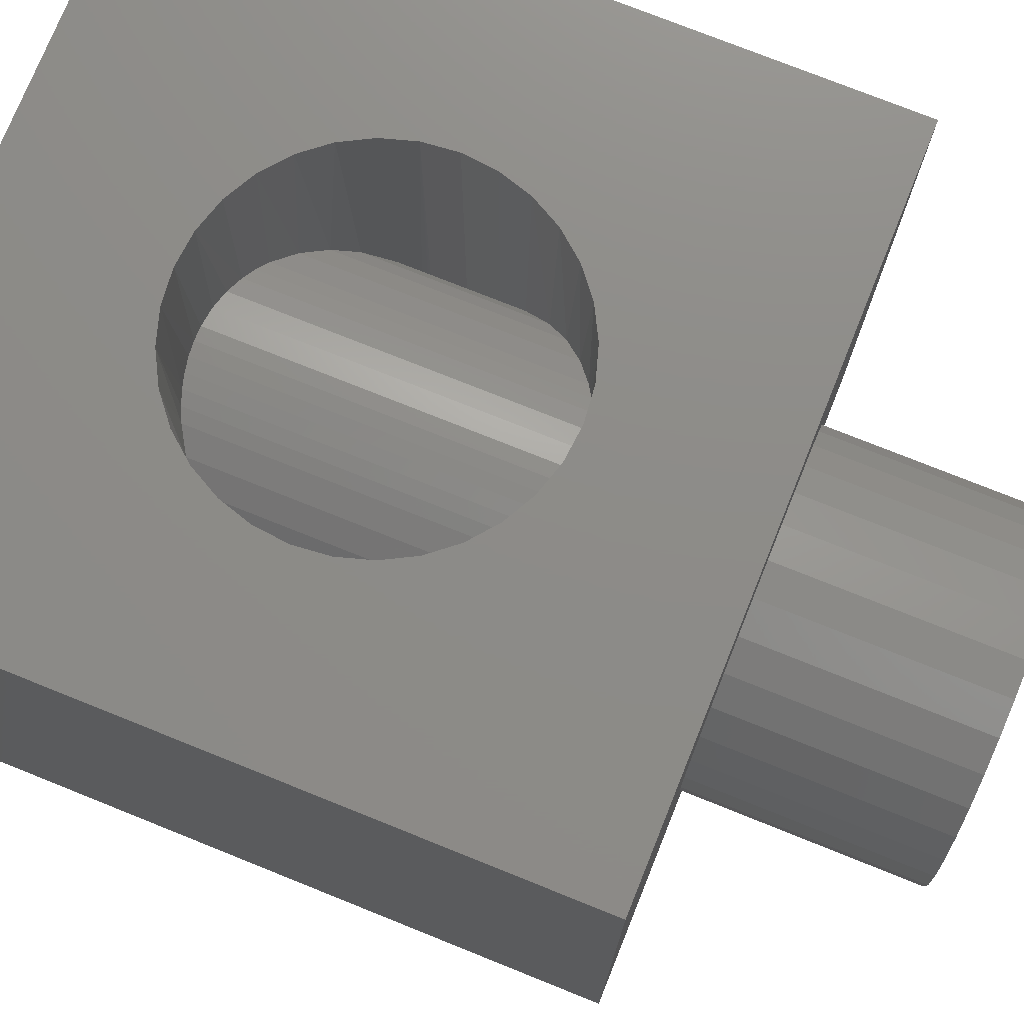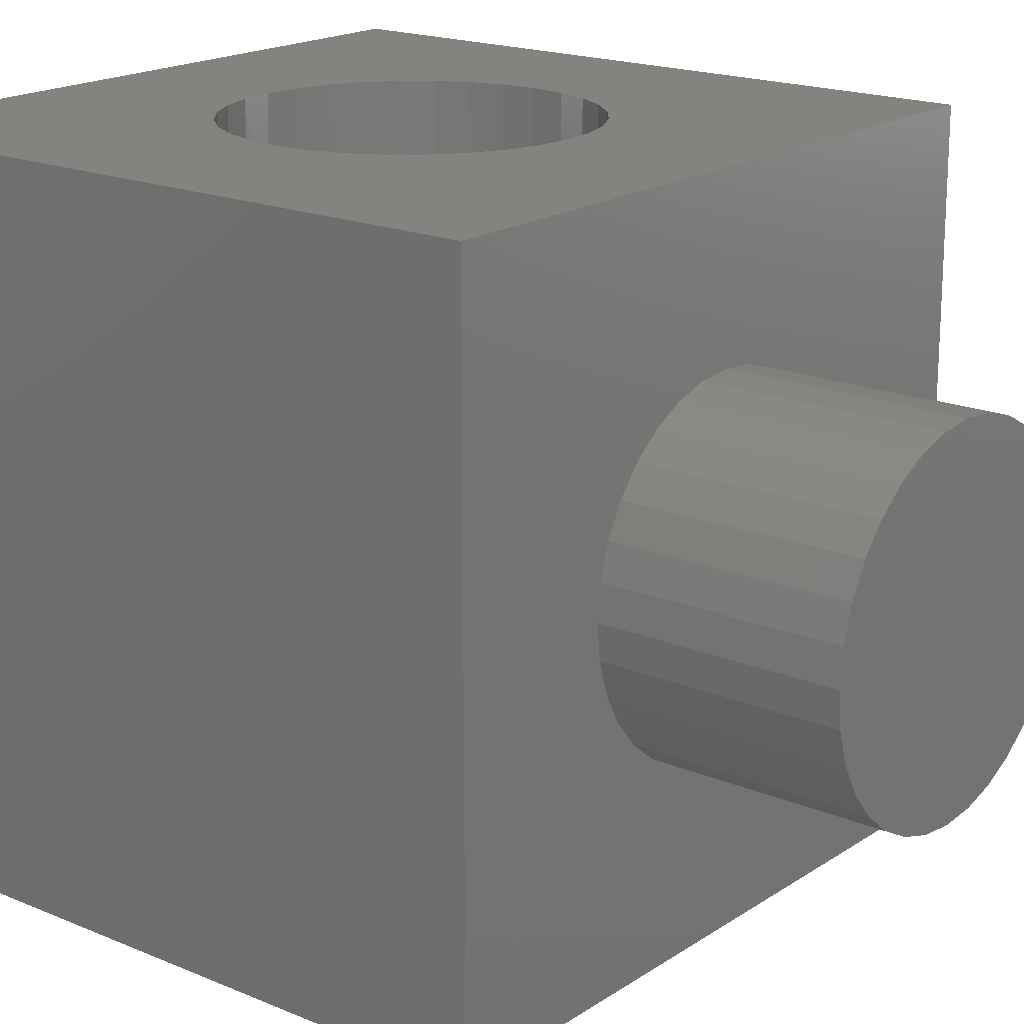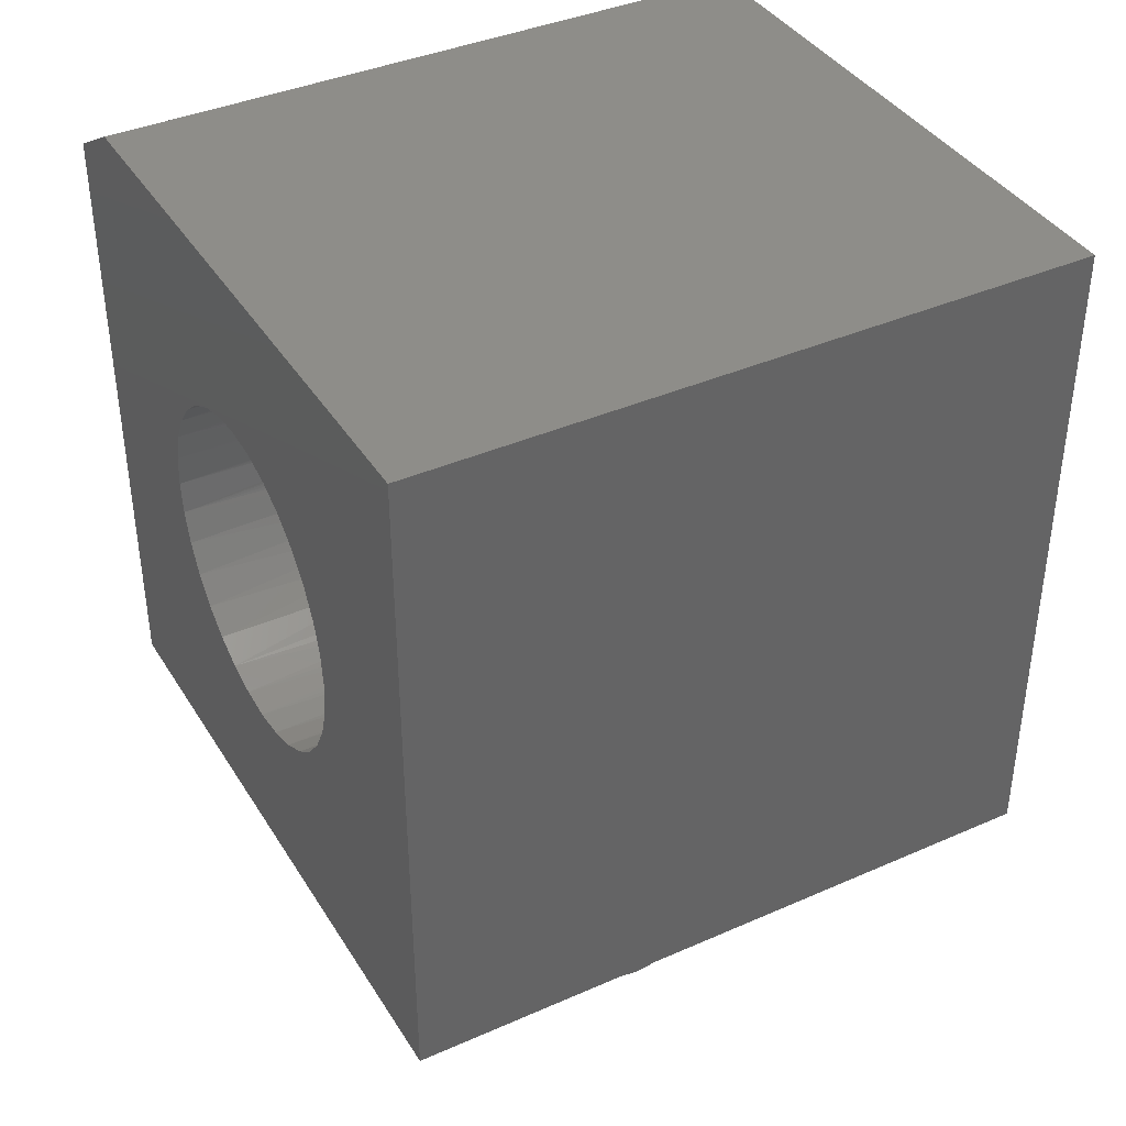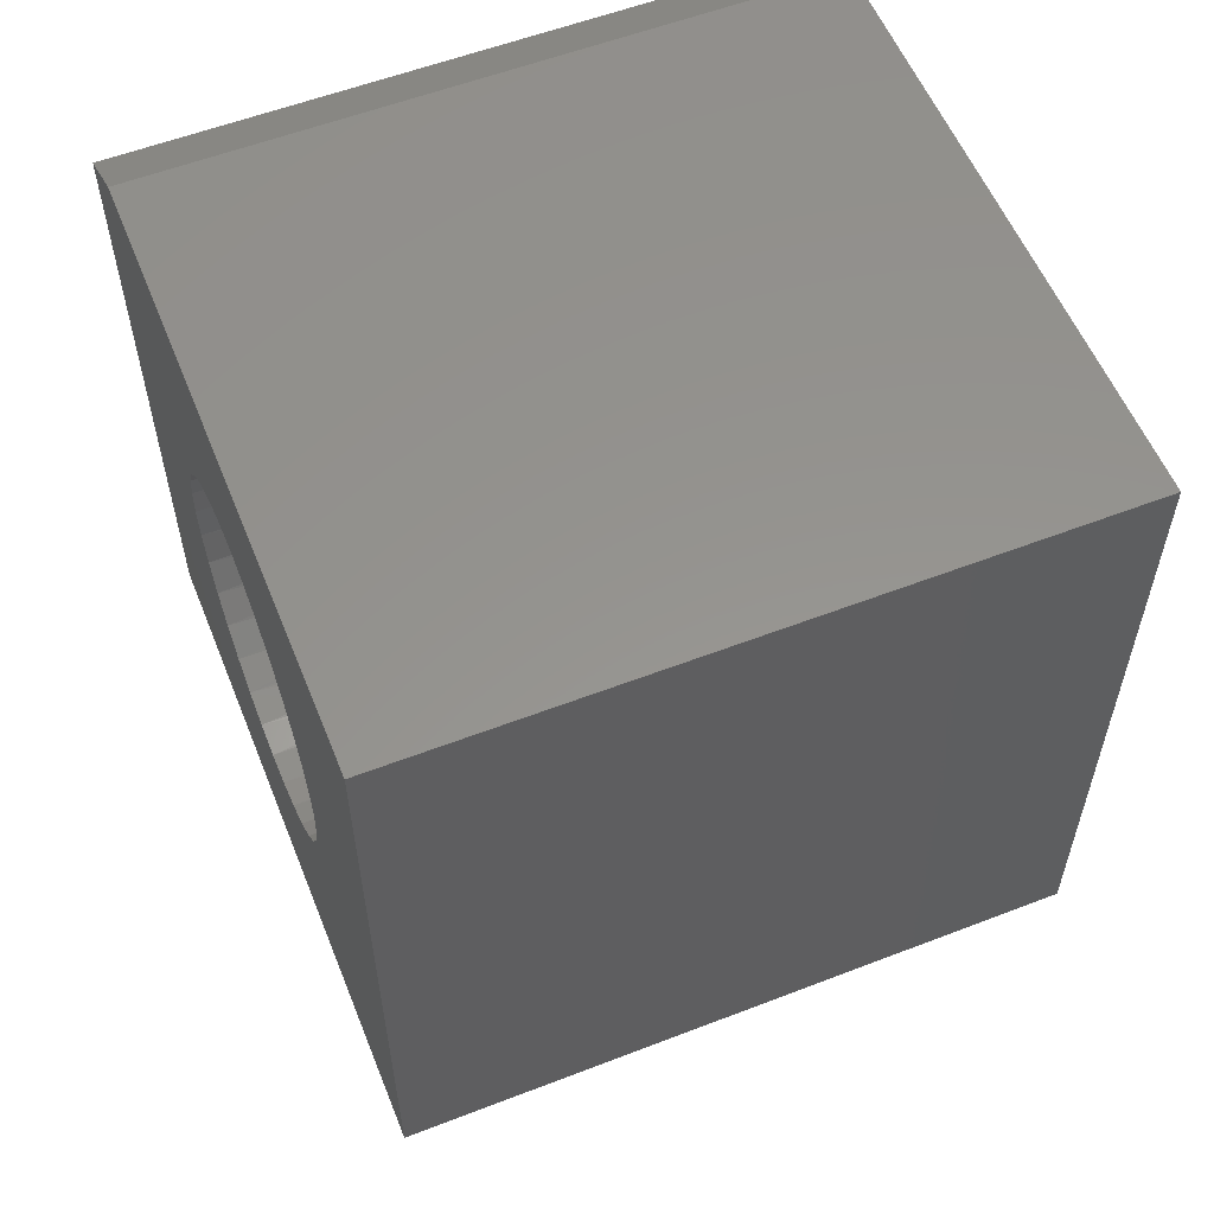
<metadata>
{"format":"stl","ext":"stl","renderer":"f3d","projection":"perspective","resolution":1024,"background":"white","views":[{"elev":75.2,"azim":-68.1,"up":"+Z"},{"elev":18.5,"azim":-51.2,"up":"+Z"},{"elev":39.1,"azim":61.2,"up":"+Y"},{"elev":57.0,"azim":68.1,"up":"+Y"}]}
</metadata>
<code>
# stl→obj: 270 verts, 540 faces
v 0.1875 -0.375 0.4135
v 0.1878 -0.385 0.4147
v 0.1876 -0.37 0.4138
v 0.1876 -0.38 0.4138
v 0.1893 -0.4007 0.3289
v 0.1893 -0.3493 0.3289
v 0.1912 -0.3378 0.3217
v 0.1912 -0.4122 0.3217
v 0.1937 -0.3269 0.3138
v 0.1937 -0.4231 0.3138
v 0.539 -0.4732 0.2837
v 0.554 -0.3075 0.319
v 0.554 -0.4425 0.319
v 0.5609 -0.4206 0.3502
v 0.5616 -0.3324 0.3566
v 0.5616 -0.4176 0.3566
v 0.5621 -0.3348 0.3632
v 0.5621 -0.4152 0.3632
v 0.5624 -0.3361 0.3691
v 0.5624 -0.4139 0.3691
v 0.5624 -0.4139 0.3809
v 0.5621 -0.3348 0.3868
v 0.5621 -0.4152 0.3868
v 0.5616 -0.3324 0.3934
v 0.5616 -0.4176 0.3934
v 0.5609 -0.3294 0.3998
v 0.5609 -0.4206 0.3998
v 0.554 -0.4425 0.431
v 0.539 -0.2768 0.4663
v 0.539 -0.4732 0.4663
v 0.1937 -0.4231 0.4362
v 0.1912 -0.3378 0.4283
v 0.1912 -0.4122 0.4283
v 0.1893 -0.3493 0.4211
v 0.1893 -0.4007 0.4211
v 0.1885 -0.3553 0.4181
v 0.1885 -0.3947 0.4181
v 0.1878 -0.365 0.4147
v 0.1885 -0.3947 0.3319
v 0.1878 -0.385 0.3353
v 0.1876 -0.38 0.3362
v 0.1875 -0.375 0.3365
v 0.1876 -0.37 0.3362
v 0.1878 -0.365 0.3353
v 0.1885 -0.3553 0.3319
v 0.2003 -0.4436 0.297
v 0.2003 -0.3064 0.297
v 0.2128 -0.4696 0.2738
v 0.2128 -0.2804 0.2738
v 0.2295 -0.494 0.2513
v 0.2295 -0.256 0.2513
v 0.2488 -0.5145 0.2319
v 0.2488 -0.2355 0.2319
v 0.2721 -0.5328 0.2147
v 0.2721 -0.2172 0.2147
v 0.2972 -0.5469 0.2014
v 0.2972 -0.2031 0.2014
v 0.311 -0.5526 0.196
v 0.311 -0.1974 0.196
v 0.3255 -0.5573 0.1916
v 0.3255 -0.1927 0.1916
v 0.3403 -0.5609 0.1884
v 0.3403 -0.1891 0.1884
v 0.3554 -0.5632 0.1863
v 0.3554 -0.1868 0.1863
v 0.3709 -0.5644 0.1855
v 0.3709 -0.1856 0.1855
v 0.3864 -0.5642 0.186
v 0.3864 -0.1858 0.186
v 0.4078 -0.5619 0.1887
v 0.4078 -0.188 0.1887
v 0.4284 -0.5573 0.1938
v 0.4284 -0.1927 0.1938
v 0.4478 -0.5507 0.2009
v 0.4478 -0.1993 0.2009
v 0.4627 -0.544 0.2081
v 0.4627 -0.206 0.2081
v 0.4765 -0.5362 0.2163
v 0.4765 -0.2138 0.2163
v 0.5009 -0.5183 0.2352
v 0.5009 -0.2317 0.2352
v 0.5223 -0.4966 0.2583
v 0.5223 -0.2534 0.2583
v 0.539 -0.2768 0.2837
v 0.5589 -0.428 0.3382
v 0.5589 -0.322 0.3382
v 0.5609 -0.3294 0.3502
v 0.5625 -0.4135 0.375
v 0.5625 -0.3365 0.375
v 0.5624 -0.3361 0.3809
v 0.5589 -0.428 0.4118
v 0.5589 -0.322 0.4118
v 0.554 -0.3075 0.431
v 0.5223 -0.4966 0.4917
v 0.5223 -0.2534 0.4917
v 0.5009 -0.5183 0.5148
v 0.5009 -0.2317 0.5148
v 0.4765 -0.5362 0.5337
v 0.4765 -0.2138 0.5337
v 0.4627 -0.544 0.5419
v 0.4627 -0.206 0.5419
v 0.4478 -0.5507 0.5491
v 0.4478 -0.1993 0.5491
v 0.4284 -0.5573 0.5562
v 0.4284 -0.1927 0.5562
v 0.4078 -0.5619 0.5613
v 0.4078 -0.188 0.5613
v 0.3864 -0.5642 0.564
v 0.3864 -0.1858 0.564
v 0.3709 -0.5644 0.5645
v 0.3709 -0.1856 0.5645
v 0.3554 -0.5632 0.5637
v 0.3554 -0.1868 0.5637
v 0.3403 -0.5609 0.5616
v 0.3403 -0.1891 0.5616
v 0.3255 -0.5573 0.5584
v 0.3255 -0.1927 0.5584
v 0.311 -0.5526 0.554
v 0.311 -0.1974 0.554
v 0.2972 -0.5469 0.5486
v 0.2972 -0.2031 0.5486
v 0.2721 -0.5328 0.5353
v 0.2721 -0.2172 0.5353
v 0.2488 -0.5145 0.5181
v 0.2488 -0.2355 0.5181
v 0.2295 -0.494 0.4987
v 0.2295 -0.256 0.4987
v 0.2128 -0.4696 0.4762
v 0.2128 -0.2804 0.4762
v 0.2003 -0.4436 0.453
v 0.2003 -0.3064 0.453
v 0.1937 -0.3269 0.4362
v 0.07812 0 -4.784e-18
v 0.07812 0 0.75
v 0.75 0 -4.592e-17
v 0.75 0 0.75
v 0.5625 -1 0.375
v 0.5625 -0.75 0.375
v 0.5589 -1 0.412
v 0.5589 -0.75 0.412
v 0.5481 -1 0.4475
v 0.5481 -0.75 0.4475
v 0.5306 -1 0.4803
v 0.5306 -0.75 0.4803
v 0.507 -1 0.509
v 0.507 -0.75 0.509
v 0.4783 -1 0.5325
v 0.4783 -0.75 0.5325
v 0.4455 -1 0.5501
v 0.4455 -0.75 0.5501
v 0.41 -1 0.5608
v 0.41 -0.75 0.5608
v 0.373 -1 0.5645
v 0.373 -0.75 0.5645
v 0.3361 -1 0.5608
v 0.3361 -0.75 0.5608
v 0.3005 -1 0.5501
v 0.3005 -0.75 0.5501
v 0.2678 -1 0.5325
v 0.2678 -0.75 0.5325
v 0.239 -1 0.509
v 0.239 -0.75 0.509
v 0.2155 -1 0.4803
v 0.2155 -0.75 0.4803
v 0.198 -1 0.4475
v 0.198 -0.75 0.4475
v 0.1872 -1 0.412
v 0.1872 -0.75 0.412
v 0.1836 -1 0.375
v 0.1836 -0.75 0.375
v 0.1872 -1 0.338
v 0.1872 -0.75 0.338
v 0.198 -1 0.3025
v 0.198 -0.75 0.3025
v 0.2155 -1 0.2697
v 0.2155 -0.75 0.2697
v 0.239 -1 0.241
v 0.239 -0.75 0.241
v 0.2678 -1 0.2175
v 0.2678 -0.75 0.2175
v 0.3005 -1 0.1999
v 0.3005 -0.75 0.1999
v 0.3361 -1 0.1892
v 0.3361 -0.75 0.1892
v 0.373 -1 0.1855
v 0.373 -0.75 0.1855
v 0.41 -1 0.1892
v 0.41 -0.75 0.1892
v 0.4455 -1 0.1999
v 0.4455 -0.75 0.1999
v 0.4783 -1 0.2175
v 0.4783 -0.75 0.2175
v 0.507 -1 0.241
v 0.507 -0.75 0.241
v 0.5306 -1 0.2697
v 0.5306 -0.75 0.2697
v 0.5481 -1 0.3025
v 0.5481 -0.75 0.3025
v 0.5589 -1 0.338
v 0.5589 -0.75 0.338
v 4.592e-17 -0.75 0.75
v 0 -0.75 0
v 0.75 -0.75 0.75
v 0.75 -0.75 -4.592e-17
v 0.2019 -0.3025 -1.236e-17
v 0.2194 -0.2697 -1.344e-17
v 0.243 -0.241 -1.488e-17
v 0.34 -0.1892 -2.082e-17
v 0.511 -0.241 -3.129e-17
v 0.4822 -0.2175 -2.953e-17
v 0.5345 -0.2697 -3.273e-17
v 0.552 -0.3025 -3.38e-17
v 0.1911 -0.338 0.75
v 0.2194 -0.2697 0.75
v 0.243 -0.241 0.75
v 0.4822 -0.2175 0.75
v 0.511 -0.241 0.75
v 0.5345 -0.2697 0.75
v 0.552 -0.3025 0.75
v 0.1875 -0.375 0
v 0.1911 -0.338 -1.17e-17
v 0.5628 -0.338 -3.446e-17
v 0.5664 -0.375 0
v 0.5664 -0.375 0.75
v 0.5628 -0.338 0.75
v 0.1875 -0.375 0.75
v 0.2019 -0.3025 0.75
v 0.3045 -0.1999 -1.864e-17
v 0.2717 -0.2175 -1.664e-17
v 0.377 -0.1855 -2.308e-17
v 0.4139 -0.1892 -2.535e-17
v 0.4495 -0.1999 -2.752e-17
v 0.3045 -0.1999 0.75
v 0.2717 -0.2175 0.75
v 0.34 -0.1892 0.75
v 0.377 -0.1855 0.75
v 0.4139 -0.1892 0.75
v 0.4495 -0.1999 0.75
v 0.552 -0.4475 0.75
v 0.5345 -0.4803 0.75
v 0.511 -0.509 0.75
v 0.4822 -0.5325 0.75
v 0.3045 -0.5501 0.75
v 0.243 -0.509 0.75
v 0.2194 -0.4803 0.75
v 0.2019 -0.4475 0.75
v 0.552 -0.4475 -3.38e-17
v 0.5345 -0.4803 -3.273e-17
v 0.511 -0.509 -3.129e-17
v 0.4822 -0.5325 -2.953e-17
v 0.4139 -0.5608 -2.535e-17
v 0.377 -0.5645 -2.308e-17
v 0.3045 -0.5501 -1.864e-17
v 0.2194 -0.4803 -1.344e-17
v 0.243 -0.509 -1.488e-17
v 0.2019 -0.4475 -1.236e-17
v 0.1911 -0.412 -1.17e-17
v 0.1911 -0.412 0.75
v 0.5628 -0.412 0.75
v 0.5628 -0.412 -3.446e-17
v 0.4495 -0.5501 0.75
v 0.4139 -0.5608 0.75
v 0.377 -0.5645 0.75
v 0.34 -0.5608 0.75
v 0.2717 -0.5325 0.75
v 0.4495 -0.5501 -2.752e-17
v 0.34 -0.5608 -2.082e-17
v 0.2717 -0.5325 -1.664e-17
v 0 -0.04688 0
v 0 -0.04688 0.75
f 1 2 3
f 1 4 2
f 5 6 7
f 5 7 8
f 8 7 9
f 8 9 10
f 11 12 13
f 14 15 16
f 16 15 17
f 16 17 18
f 18 17 19
f 18 19 20
f 21 22 23
f 23 22 24
f 23 24 25
f 25 24 26
f 25 26 27
f 28 29 30
f 31 32 33
f 33 32 34
f 33 34 35
f 35 34 36
f 35 36 37
f 37 36 38
f 37 38 3
f 37 3 2
f 39 40 41
f 39 41 42
f 39 42 43
f 39 43 44
f 39 44 45
f 39 45 6
f 39 6 5
f 10 9 46
f 46 9 47
f 46 47 48
f 48 47 49
f 48 49 50
f 50 49 51
f 50 51 52
f 52 51 53
f 52 53 54
f 54 53 55
f 54 55 56
f 56 55 57
f 56 57 58
f 58 57 59
f 58 59 60
f 60 59 61
f 60 61 62
f 62 61 63
f 62 63 64
f 64 63 65
f 64 65 66
f 66 65 67
f 66 67 68
f 68 67 69
f 68 69 70
f 70 69 71
f 70 71 72
f 72 71 73
f 72 73 74
f 74 73 75
f 74 75 76
f 76 75 77
f 76 77 78
f 78 77 79
f 78 79 80
f 80 79 81
f 80 81 82
f 82 81 83
f 82 83 11
f 11 83 84
f 11 84 12
f 13 12 85
f 85 12 86
f 85 86 14
f 14 86 87
f 14 87 15
f 20 19 88
f 88 19 89
f 88 89 21
f 21 89 90
f 21 90 22
f 27 26 91
f 91 26 92
f 91 92 28
f 28 92 93
f 28 93 29
f 30 29 94
f 94 29 95
f 94 95 96
f 96 95 97
f 96 97 98
f 98 97 99
f 98 99 100
f 100 99 101
f 100 101 102
f 102 101 103
f 102 103 104
f 104 103 105
f 104 105 106
f 106 105 107
f 106 107 108
f 108 107 109
f 108 109 110
f 110 109 111
f 110 111 112
f 112 111 113
f 112 113 114
f 114 113 115
f 114 115 116
f 116 115 117
f 116 117 118
f 118 117 119
f 118 119 120
f 120 119 121
f 120 121 122
f 122 121 123
f 122 123 124
f 124 123 125
f 124 125 126
f 126 125 127
f 126 127 128
f 128 127 129
f 128 129 130
f 130 129 131
f 130 131 31
f 31 131 132
f 31 132 32
f 133 134 135
f 135 134 136
f 137 138 139
f 139 138 140
f 139 140 141
f 141 140 142
f 141 142 143
f 143 142 144
f 143 144 145
f 145 144 146
f 145 146 147
f 147 146 148
f 147 148 149
f 149 148 150
f 149 150 151
f 151 150 152
f 151 152 153
f 153 152 154
f 153 154 155
f 155 154 156
f 155 156 157
f 157 156 158
f 157 158 159
f 159 158 160
f 159 160 161
f 161 160 162
f 161 162 163
f 163 162 164
f 163 164 165
f 165 164 166
f 165 166 167
f 167 166 168
f 167 168 169
f 169 168 170
f 169 170 171
f 171 170 172
f 171 172 173
f 173 172 174
f 173 174 175
f 175 174 176
f 175 176 177
f 177 176 178
f 177 178 179
f 179 178 180
f 179 180 181
f 181 180 182
f 181 182 183
f 183 182 184
f 183 184 185
f 185 184 186
f 185 186 187
f 187 186 188
f 187 188 189
f 189 188 190
f 189 190 191
f 191 190 192
f 191 192 193
f 193 192 194
f 193 194 195
f 195 194 196
f 195 196 197
f 197 196 198
f 197 198 199
f 199 198 200
f 199 200 137
f 137 200 138
f 201 202 168
f 201 168 166
f 201 166 164
f 201 164 162
f 201 162 160
f 201 160 158
f 201 158 156
f 201 156 154
f 201 154 203
f 202 204 186
f 202 186 184
f 202 184 182
f 202 182 180
f 202 180 178
f 202 178 176
f 202 176 174
f 202 174 172
f 202 172 170
f 202 170 168
f 204 140 138
f 204 138 200
f 204 200 198
f 204 198 196
f 204 196 194
f 204 194 192
f 204 192 190
f 204 190 188
f 204 188 186
f 203 154 152
f 203 152 150
f 203 150 148
f 203 148 146
f 203 146 144
f 203 144 142
f 203 142 140
f 203 140 204
f 47 9 205
f 49 47 205
f 206 49 205
f 51 49 206
f 207 51 206
f 207 53 51
f 65 63 208
f 209 81 210
f 83 81 209
f 211 83 209
f 211 84 83
f 84 211 212
f 212 12 84
f 32 213 34
f 214 129 127
f 127 215 214
f 125 215 127
f 216 99 97
f 97 217 216
f 217 97 95
f 95 218 217
f 29 218 95
f 219 218 29
f 93 219 29
f 220 221 6
f 220 6 45
f 220 45 44
f 220 44 43
f 220 43 42
f 222 223 224
f 222 224 225
f 222 225 19
f 222 19 17
f 222 17 15
f 222 15 87
f 222 87 86
f 222 86 12
f 222 12 212
f 226 1 3
f 226 3 38
f 226 38 36
f 226 36 34
f 226 34 213
f 227 213 32
f 227 32 132
f 227 132 131
f 227 131 129
f 227 129 214
f 225 219 93
f 225 93 92
f 225 92 26
f 225 26 24
f 225 24 22
f 225 22 90
f 225 90 89
f 225 89 19
f 6 221 7
f 7 221 205
f 7 205 9
f 59 57 228
f 228 57 55
f 228 55 229
f 229 55 53
f 229 53 207
f 63 61 208
f 208 61 59
f 208 59 228
f 69 67 230
f 230 67 65
f 230 65 208
f 73 71 231
f 231 71 69
f 231 69 230
f 77 75 232
f 232 75 73
f 232 73 231
f 81 79 210
f 210 79 77
f 210 77 232
f 119 233 121
f 121 233 234
f 121 234 123
f 123 234 215
f 123 215 125
f 115 235 117
f 117 235 233
f 117 233 119
f 115 113 235
f 235 113 111
f 235 111 236
f 111 109 236
f 236 109 107
f 236 107 237
f 107 105 237
f 237 105 103
f 237 103 238
f 103 101 238
f 238 101 99
f 238 99 216
f 91 28 239
f 239 28 30
f 30 240 239
f 240 30 94
f 94 241 240
f 96 241 94
f 242 241 96
f 116 118 243
f 244 124 126
f 126 245 244
f 128 245 126
f 246 245 128
f 130 246 128
f 13 85 247
f 11 13 247
f 248 11 247
f 82 11 248
f 249 82 248
f 249 80 82
f 80 249 250
f 251 70 72
f 68 70 251
f 68 251 252
f 252 66 68
f 56 58 253
f 254 50 255
f 254 48 50
f 48 254 256
f 256 46 48
f 5 8 257
f 39 5 257
f 40 39 257
f 226 258 2
f 226 2 4
f 226 4 1
f 220 42 41
f 220 41 40
f 220 40 257
f 259 224 223
f 259 223 260
f 259 260 21
f 259 21 23
f 259 23 25
f 259 25 27
f 259 27 91
f 259 91 239
f 258 246 130
f 258 130 31
f 258 31 33
f 258 33 35
f 258 35 37
f 258 37 2
f 260 247 85
f 260 85 14
f 260 14 16
f 260 16 18
f 260 18 20
f 260 20 88
f 260 88 21
f 96 98 242
f 242 98 100
f 242 100 261
f 100 102 261
f 261 102 104
f 261 104 262
f 104 106 262
f 262 106 108
f 262 108 263
f 108 110 263
f 263 110 112
f 263 112 264
f 112 114 264
f 264 114 116
f 264 116 243
f 118 120 243
f 243 120 122
f 243 122 265
f 265 122 124
f 265 124 244
f 80 250 78
f 78 250 266
f 78 266 76
f 76 266 74
f 74 266 251
f 74 251 72
f 62 64 267
f 267 64 66
f 267 66 252
f 58 60 253
f 253 60 62
f 253 62 267
f 50 52 255
f 255 52 54
f 255 54 268
f 268 54 56
f 268 56 253
f 8 10 257
f 257 10 46
f 257 46 256
f 153 155 151
f 149 151 155
f 157 149 155
f 183 187 181
f 185 187 183
f 187 189 181
f 181 189 191
f 181 191 179
f 179 191 193
f 179 193 177
f 177 193 195
f 177 195 175
f 175 195 197
f 175 197 173
f 173 197 199
f 173 199 171
f 171 199 137
f 171 137 169
f 169 137 139
f 169 139 167
f 167 139 141
f 167 141 165
f 165 141 143
f 165 143 163
f 163 143 145
f 163 145 161
f 161 145 147
f 161 147 159
f 159 147 149
f 159 149 157
f 202 269 257
f 202 257 256
f 202 256 254
f 202 254 255
f 202 255 268
f 202 268 253
f 202 253 267
f 202 267 252
f 202 252 204
f 269 133 135
f 269 135 230
f 269 230 208
f 269 208 228
f 269 228 229
f 269 229 207
f 269 207 206
f 269 206 205
f 269 205 221
f 269 221 220
f 269 220 257
f 135 260 223
f 135 223 222
f 135 222 212
f 135 212 211
f 135 211 209
f 135 209 210
f 135 210 232
f 135 232 231
f 135 231 230
f 204 252 251
f 204 251 266
f 204 266 250
f 204 250 249
f 204 249 248
f 204 248 247
f 204 247 260
f 204 260 135
f 203 136 259
f 203 259 239
f 203 239 240
f 203 240 241
f 203 241 242
f 203 242 261
f 203 261 262
f 203 262 263
f 203 263 201
f 136 134 270
f 136 270 236
f 136 236 237
f 136 237 238
f 136 238 216
f 136 216 217
f 136 217 218
f 136 218 219
f 136 219 225
f 136 225 224
f 136 224 259
f 270 258 226
f 270 226 213
f 270 213 227
f 270 227 214
f 270 214 215
f 270 215 234
f 270 234 233
f 270 233 235
f 270 235 236
f 201 263 264
f 201 264 243
f 201 243 265
f 201 265 244
f 201 244 245
f 201 245 246
f 201 246 258
f 201 258 270
f 270 269 201
f 201 269 202
f 270 134 269
f 269 134 133
f 135 136 204
f 204 136 203

</code>
